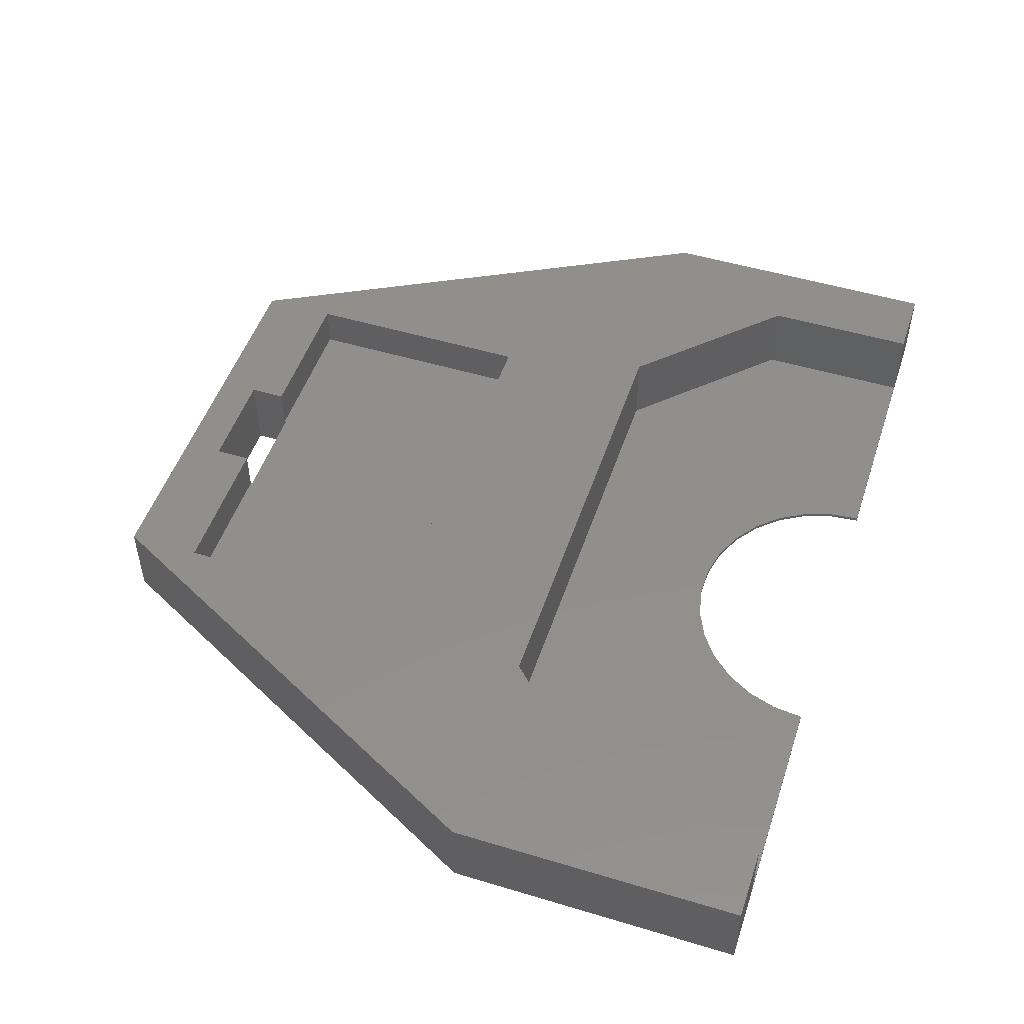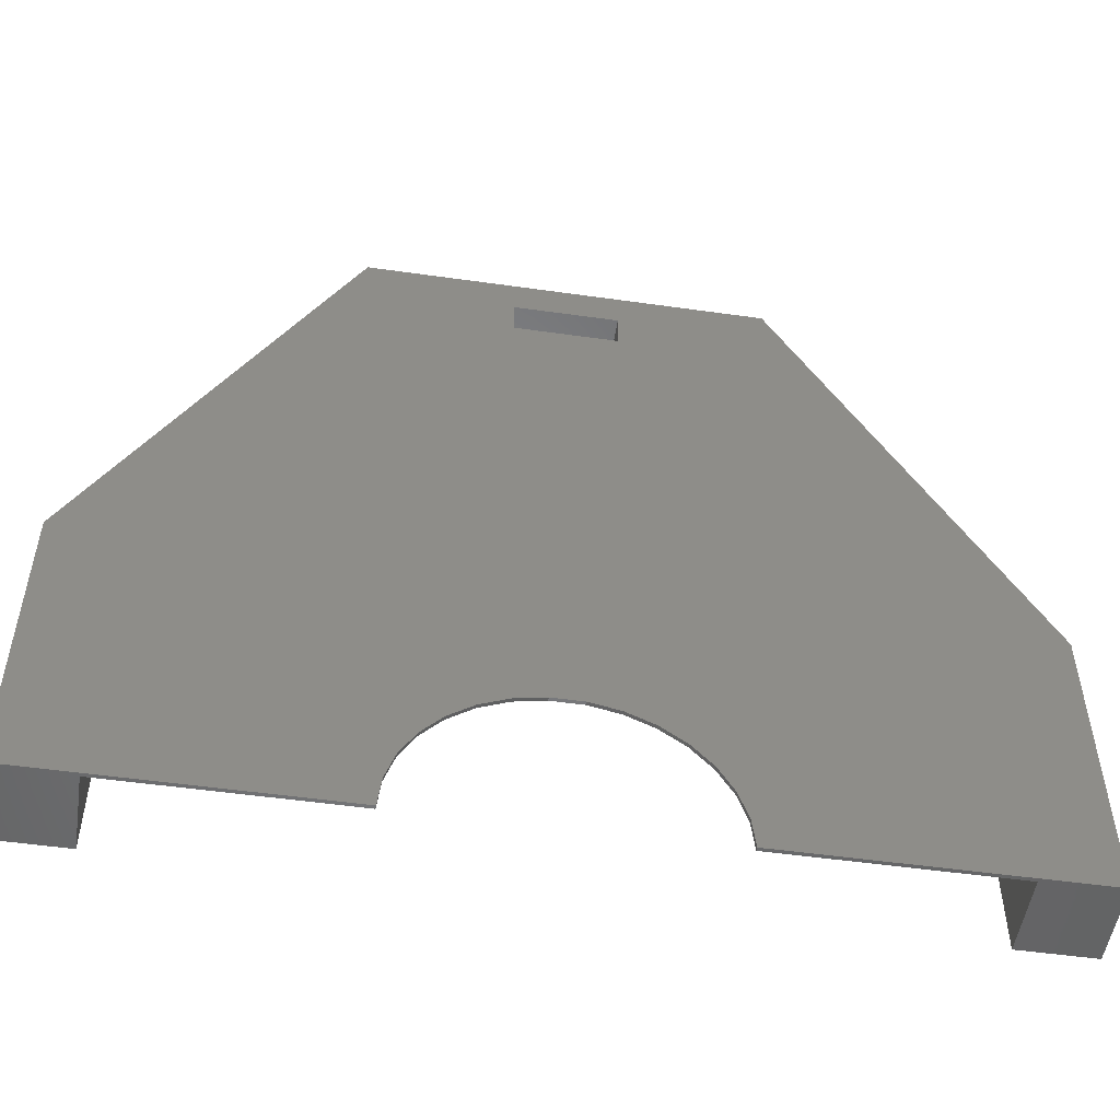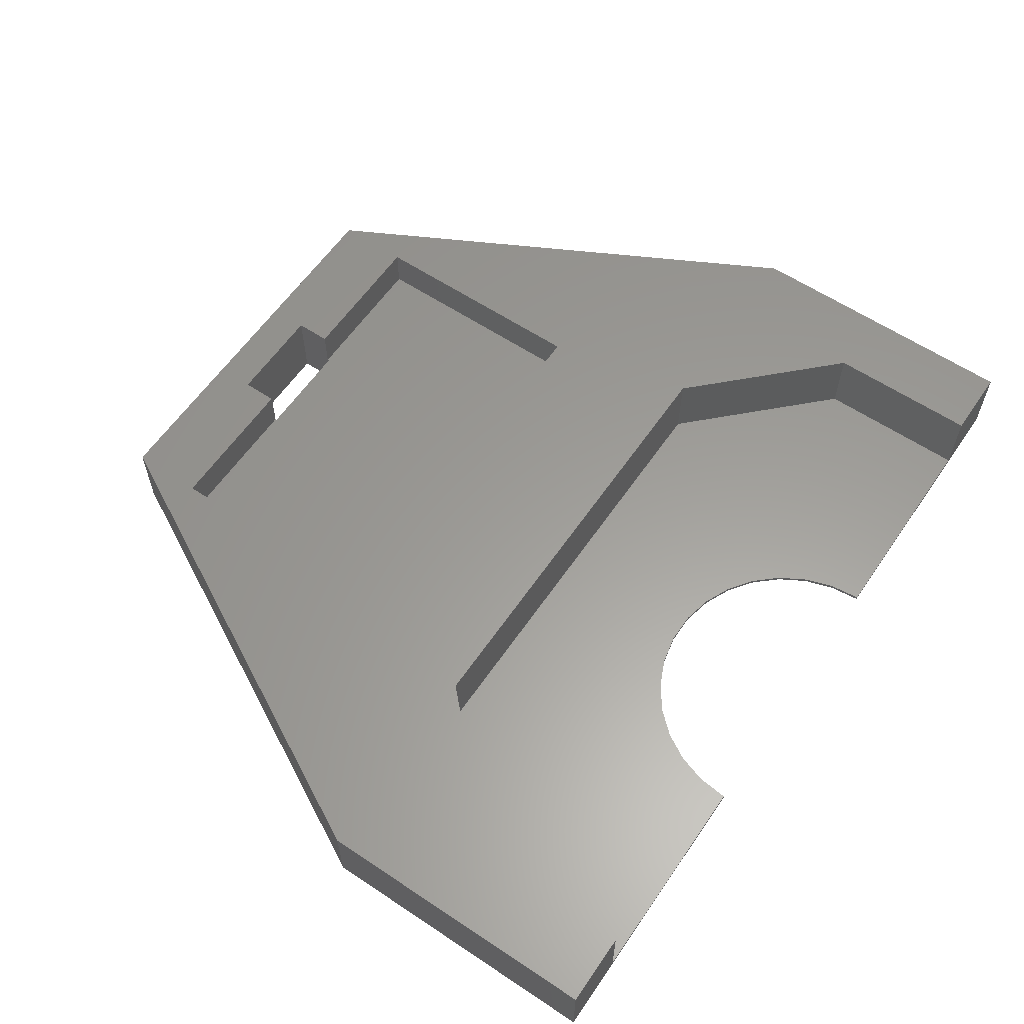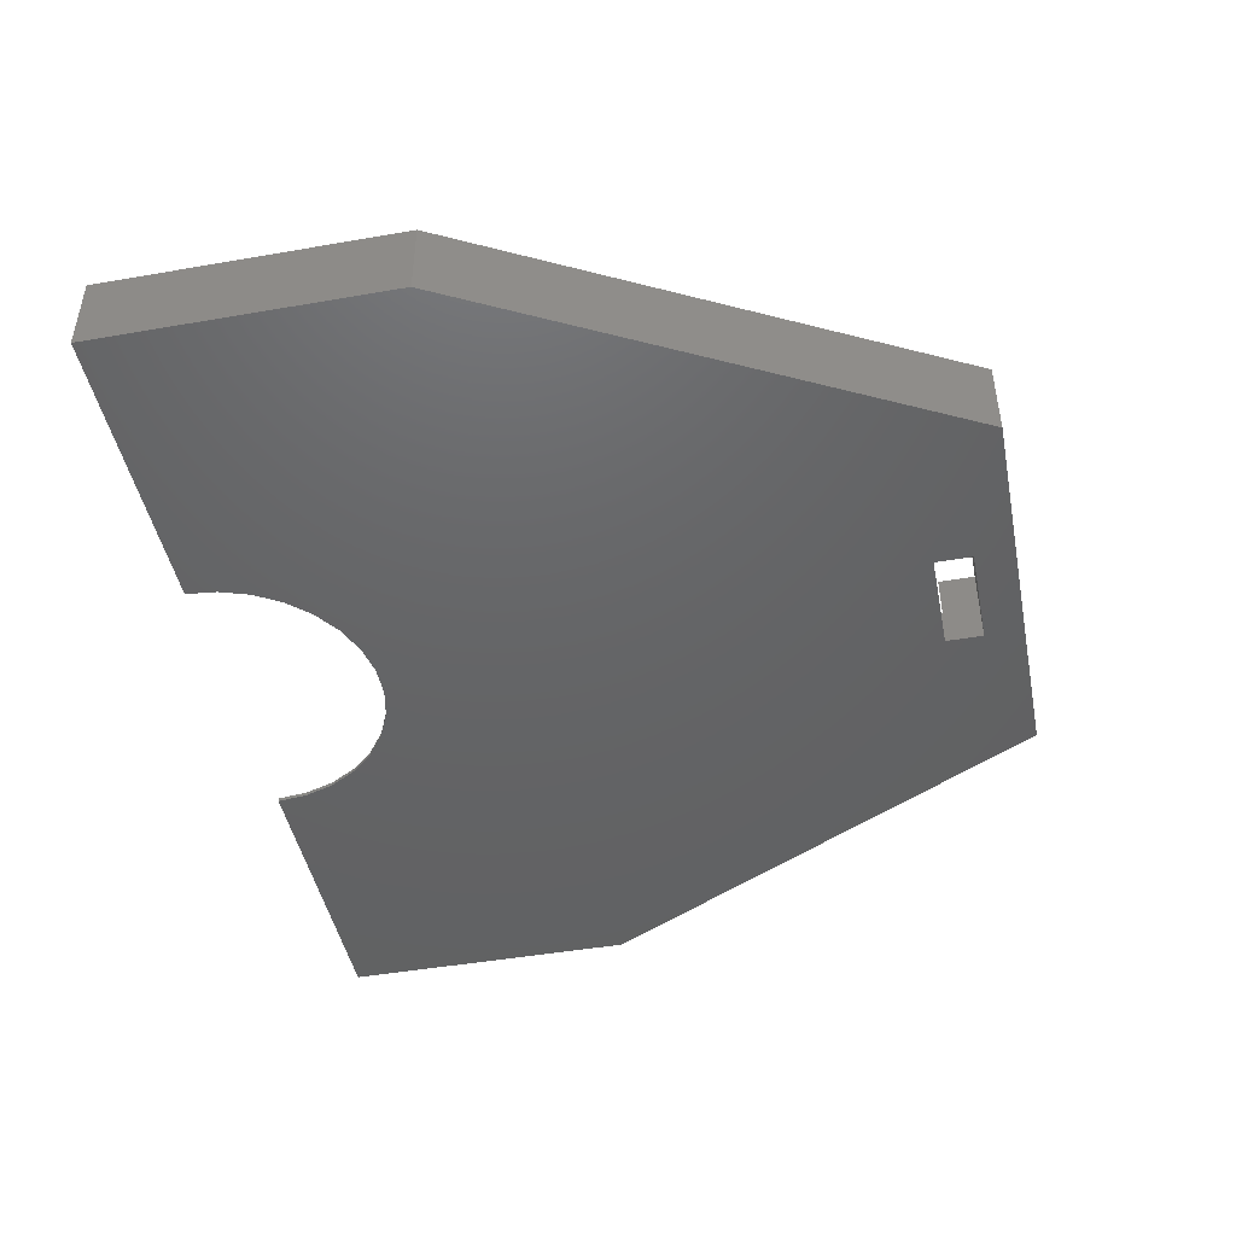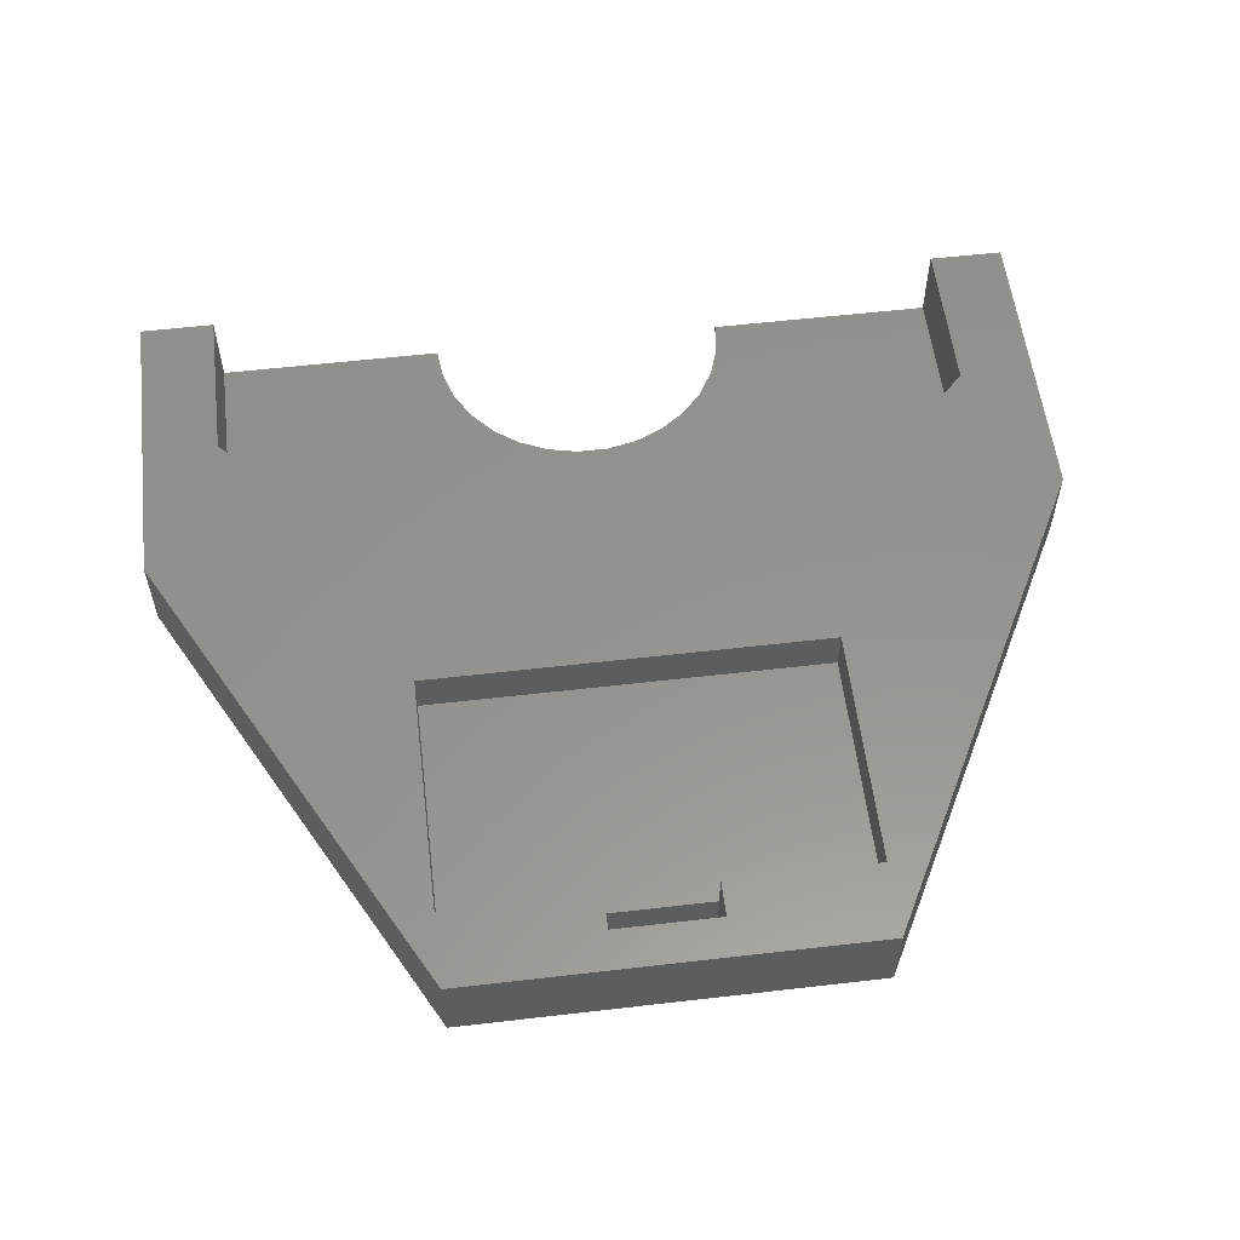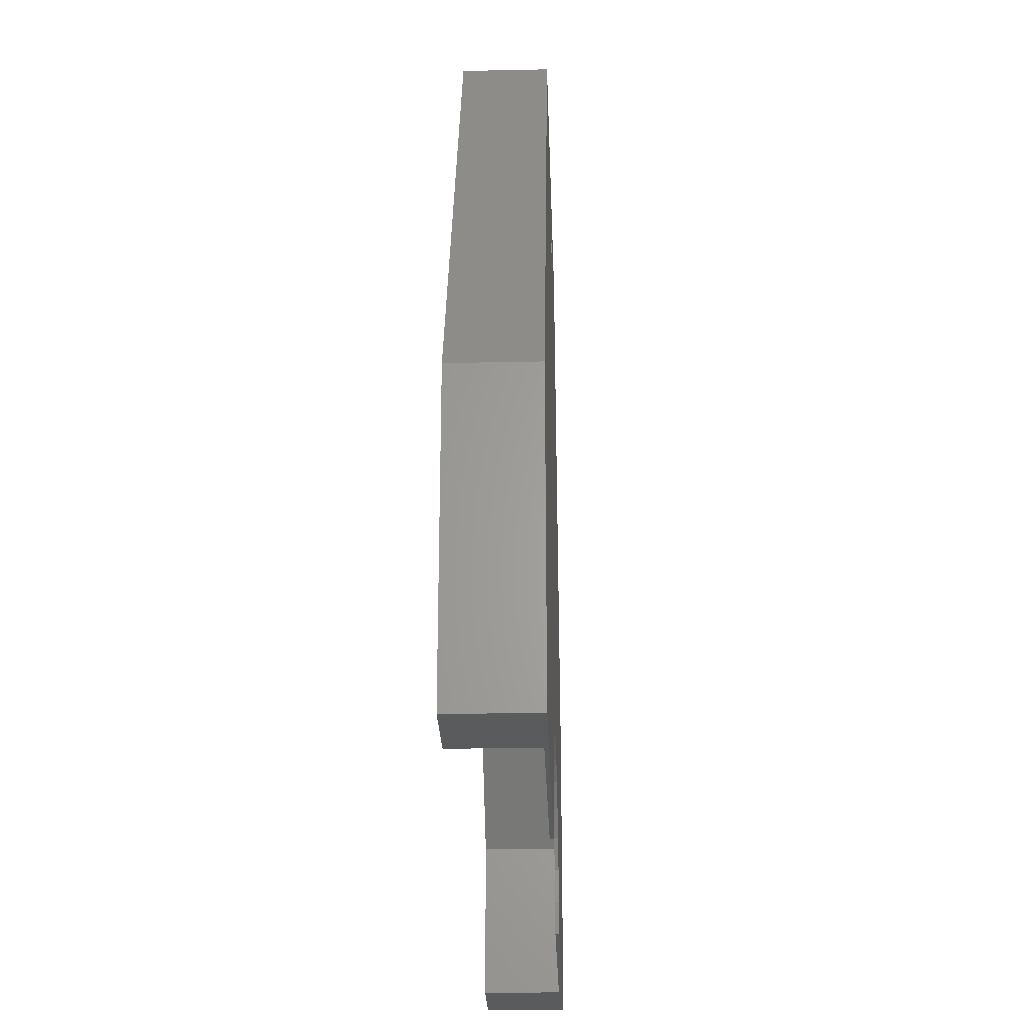
<metadata>
{"format":"stl","ext":"stl","renderer":"f3d","projection":"perspective","resolution":1024,"background":"white","views":[{"elev":50.1,"azim":-71.7,"up":"+Z"},{"elev":-51.7,"azim":171.3,"up":"+Y"},{"elev":60.1,"azim":-55.7,"up":"+Z"},{"elev":-45.8,"azim":101.3,"up":"+Z"},{"elev":56.9,"azim":173.1,"up":"+Z"},{"elev":-25.9,"azim":91.9,"up":"+Y"}]}
</metadata>
<code>
# stl→obj: 76 verts, 152 faces
v -1.045 9.945 0
v 1.045 9.945 0
v 1.045 9.945 0.25
v -1.045 9.945 0.25
v 3.5 46.4 0
v 15.76 20 0.25
v -10 0 0
v -9.781 2.079 0
v -10 0 0.25
v -9.781 2.079 0.25
v -13.5 30.5 2.5
v -13.5 30.5 5.5
v 13.5 30.5 2.5
v -13.5 46.5 2.5
v -3.5 46.4 2.5
v -13.5 46.5 5.5
v 13.5 30.5 5.5
v 15.76 20 5.5
v -3.5 46.5 2.5
v -3.5 46.5 5.5
v -3.5 48.9 5.5
v -13.5 51.5 5.5
v -13.5 51.5 0
v 13.5 51.5 0
v -3.5 48.9 0
v -3.5 46.4 0
v 13.5 51.5 5.5
v -15.76 20 0.25
v -3.09 9.511 0.25
v -5 8.66 0.25
v -6.691 7.431 0.25
v -8.09 5.878 0.25
v -15.76 20 5.5
v -25.16 0 0.25
v -25.16 10.6 0.25
v -25.16 0 5.5
v -25.16 10.6 5.5
v -9.135 4.067 0.25
v -3.09 9.511 0
v 3.5 46.4 2.5
v 3.5 48.9 0
v 3.5 48.9 5.5
v -30.16 0 0
v -30.16 0 5.5
v -30.16 20 5.5
v -30.16 20 0
v -9.135 4.067 0
v -5 8.66 0
v -6.691 7.431 0
v -8.09 5.878 0
v 3.09 9.511 0
v 3.09 9.511 0.25
v 10 0 0
v 25.16 0 0.25
v 10 0 0.25
v 30.16 0 0
v 13.5 46.5 5.5
v 13.5 46.5 2.5
v 30.16 20 5.5
v 30.16 20 0
v 25.16 10.6 0.25
v 25.16 10.6 5.5
v 25.16 0 5.5
v 30.16 0 5.5
v 5 8.66 0
v 5 8.66 0.25
v 3.5 46.5 2.5
v 3.5 46.5 5.5
v 6.691 7.431 0
v 6.691 7.431 0.25
v 8.09 5.878 0
v 8.09 5.878 0.25
v 9.135 4.067 0
v 9.135 4.067 0.25
v 9.781 2.079 0
v 9.781 2.079 0.25
f 1 2 3
f 1 3 4
f 1 5 2
f 4 3 6
f 7 8 9
f 9 8 10
f 11 12 13
f 11 14 12
f 11 15 14
f 11 13 15
f 12 14 16
f 12 17 13
f 12 18 17
f 14 15 19
f 14 19 20
f 14 20 16
f 16 20 21
f 16 21 22
f 23 22 24
f 23 25 26
f 23 24 25
f 22 21 27
f 22 27 24
f 28 4 6
f 28 29 4
f 28 30 29
f 28 31 30
f 28 32 31
f 28 6 18
f 28 18 33
f 33 18 12
f 34 7 9
f 34 9 10
f 34 35 36
f 34 10 35
f 36 35 37
f 35 28 37
f 35 32 28
f 35 38 32
f 35 10 38
f 37 28 33
f 39 1 4
f 39 4 29
f 26 1 39
f 26 15 5
f 26 19 15
f 26 25 19
f 26 5 1
f 15 13 40
f 15 40 5
f 19 25 21
f 19 21 20
f 25 24 41
f 25 41 42
f 25 42 21
f 21 42 27
f 43 7 34
f 43 34 44
f 43 44 45
f 43 46 47
f 43 45 46
f 43 47 8
f 43 8 7
f 44 34 36
f 44 36 37
f 44 37 45
f 46 23 26
f 46 22 23
f 46 39 48
f 46 26 39
f 46 45 22
f 46 48 49
f 46 49 50
f 46 50 47
f 45 12 16
f 45 16 22
f 45 33 12
f 45 37 33
f 48 39 29
f 48 29 30
f 49 48 30
f 49 30 31
f 50 49 32
f 32 49 31
f 47 50 38
f 38 50 32
f 8 47 10
f 10 47 38
f 2 51 52
f 2 52 3
f 2 5 51
f 3 52 6
f 53 54 55
f 53 56 54
f 13 17 57
f 13 57 58
f 17 18 59
f 17 59 57
f 57 59 27
f 24 27 59
f 24 59 60
f 6 61 18
f 18 61 62
f 18 62 59
f 54 63 62
f 54 62 61
f 54 56 64
f 54 64 63
f 63 64 62
f 62 64 59
f 51 5 60
f 51 60 65
f 51 65 66
f 51 66 52
f 52 66 6
f 5 24 60
f 5 40 67
f 5 67 41
f 5 41 24
f 40 13 58
f 40 58 67
f 67 58 57
f 67 57 68
f 67 68 42
f 67 42 41
f 68 57 42
f 42 57 27
f 56 60 64
f 64 60 59
f 65 60 69
f 65 69 70
f 65 70 66
f 66 70 6
f 69 60 71
f 69 71 70
f 70 71 72
f 70 72 6
f 71 60 73
f 71 73 72
f 72 61 6
f 72 73 74
f 72 74 61
f 73 56 75
f 73 60 56
f 73 75 74
f 74 75 76
f 74 76 61
f 75 53 76
f 75 56 53
f 76 53 55
f 76 55 54
f 76 54 61

</code>
